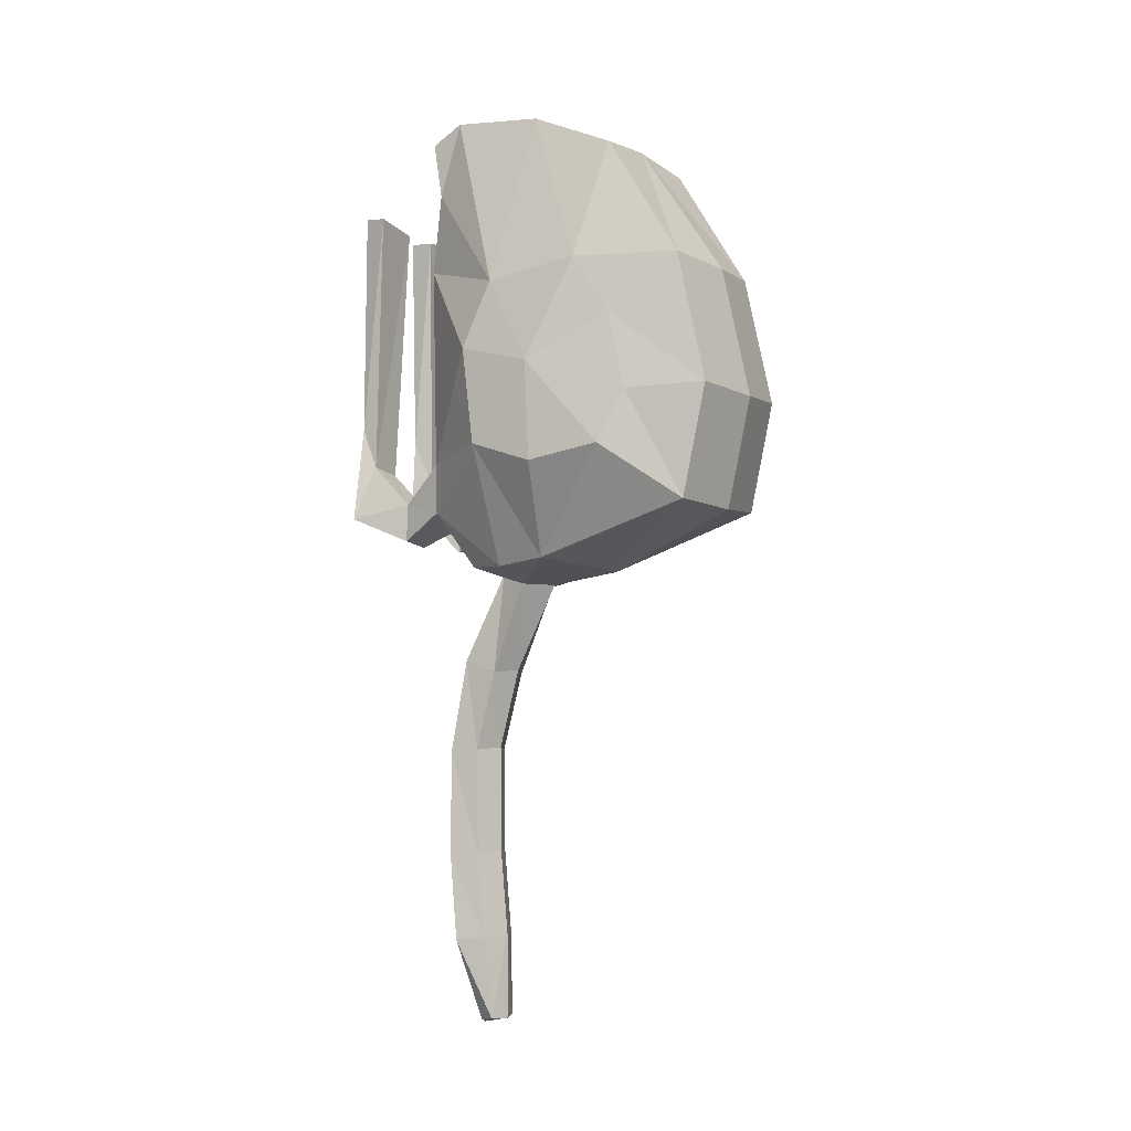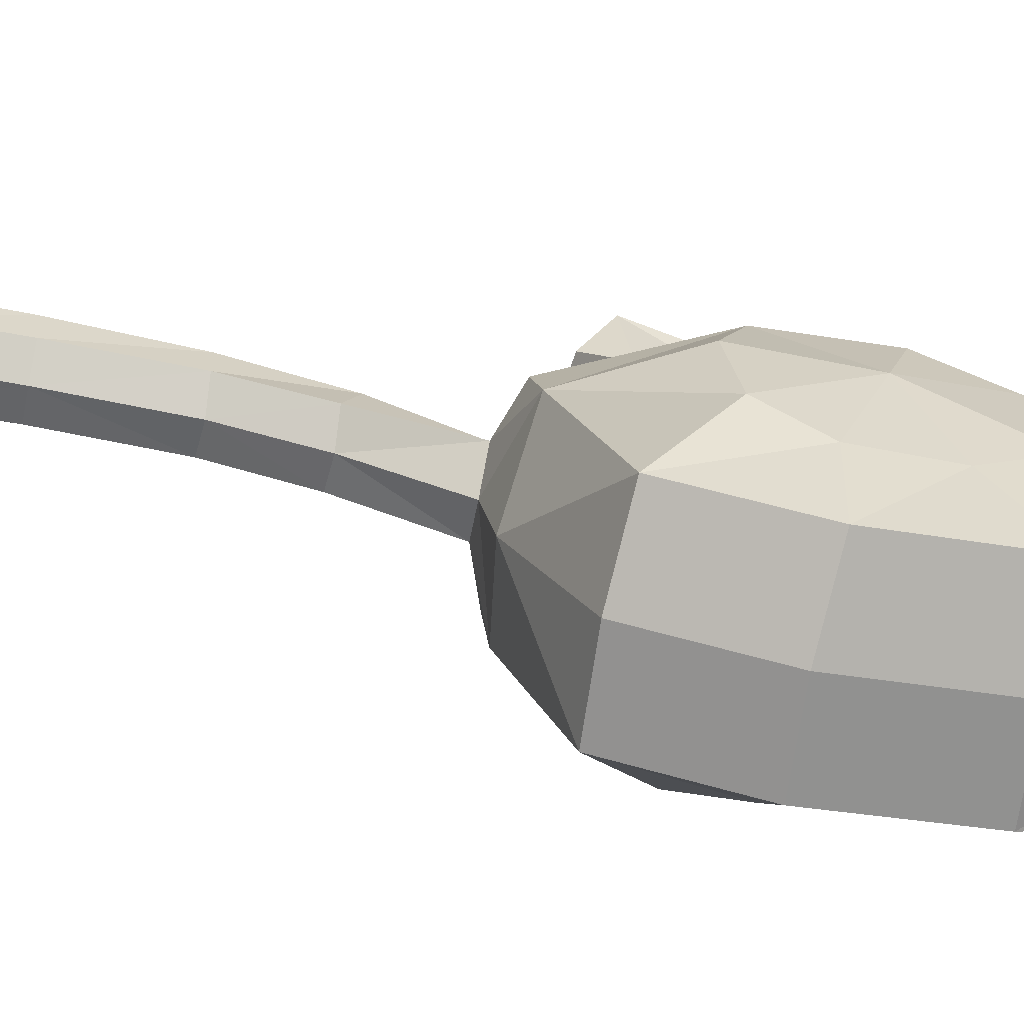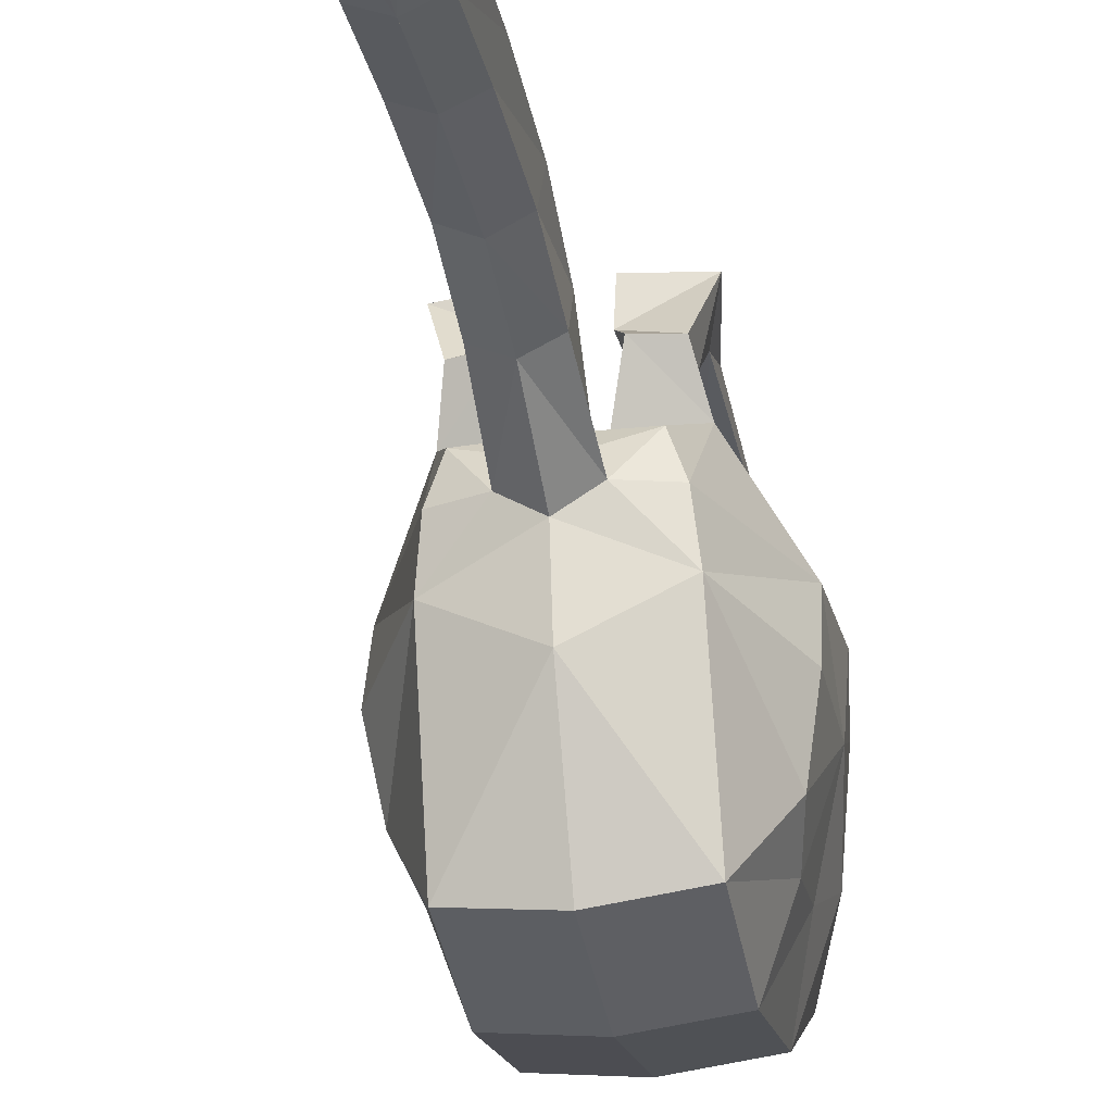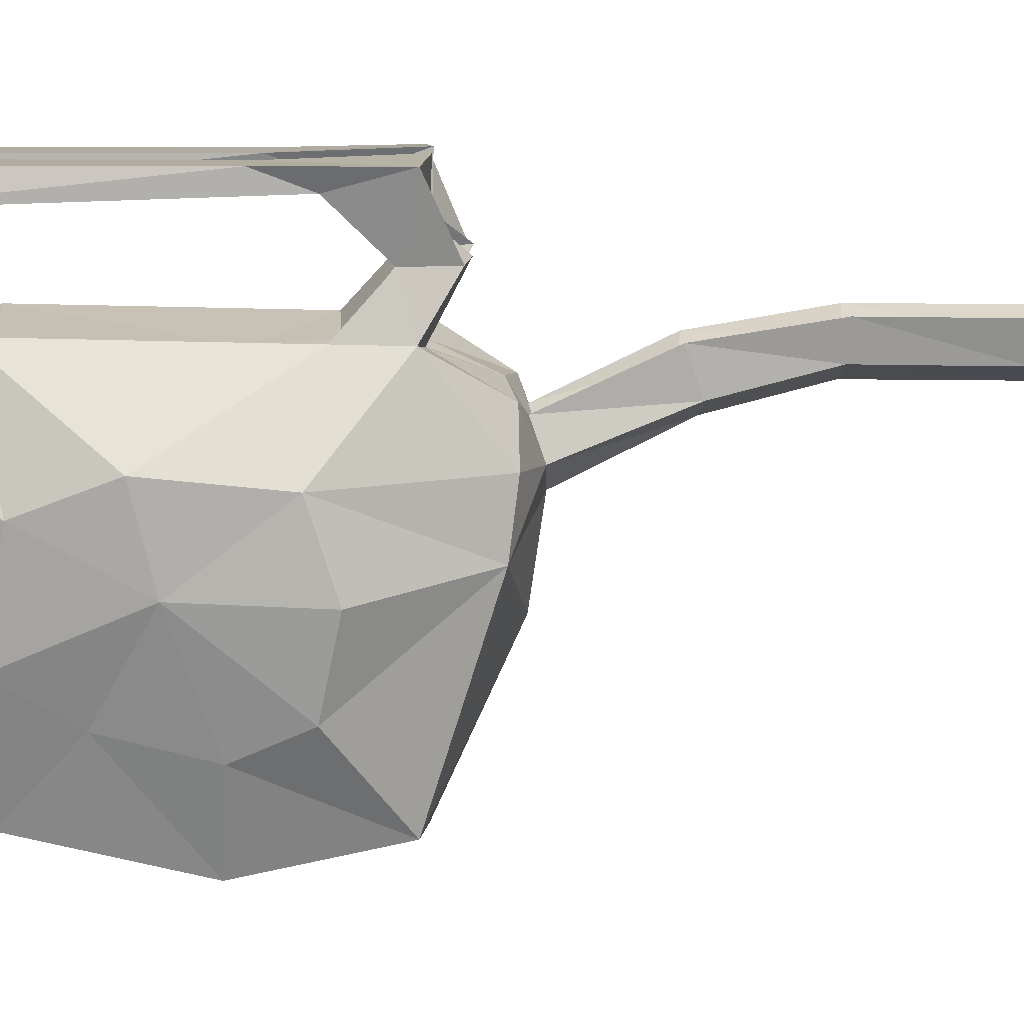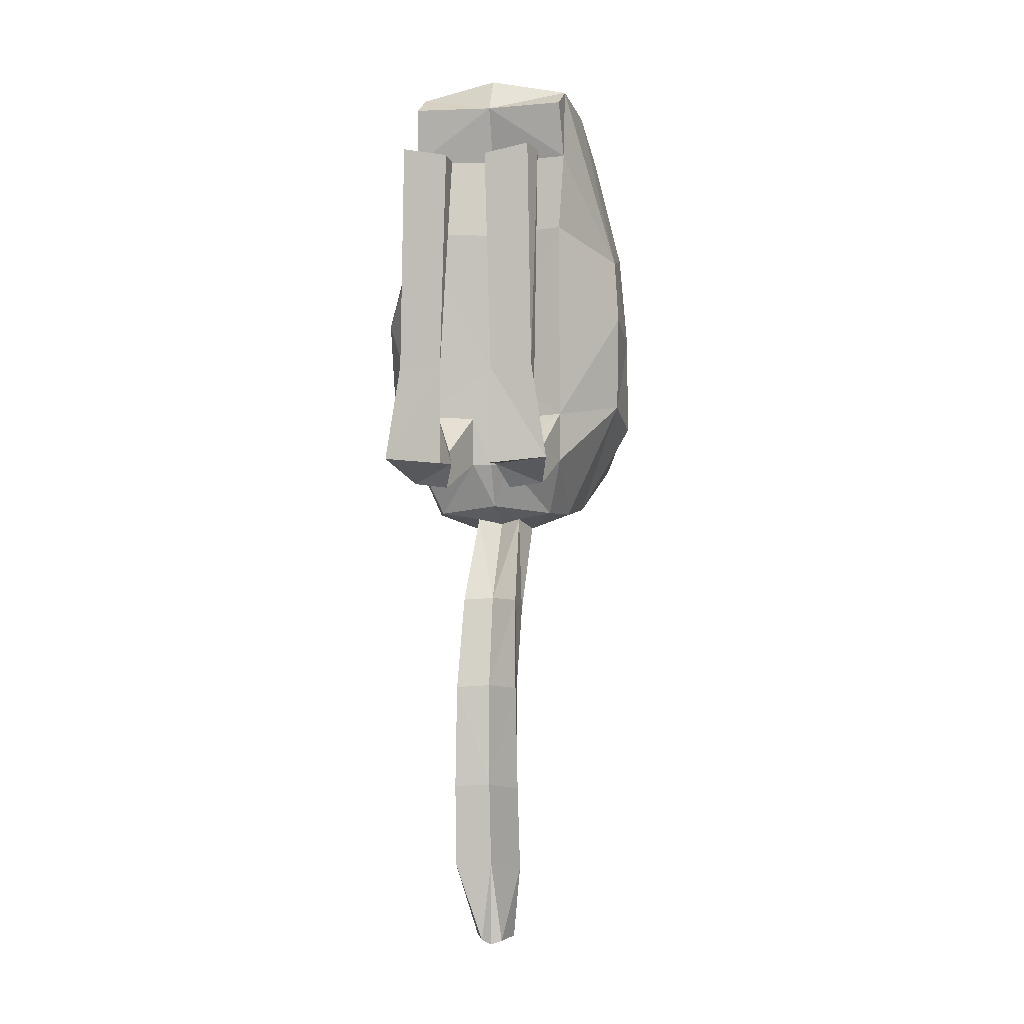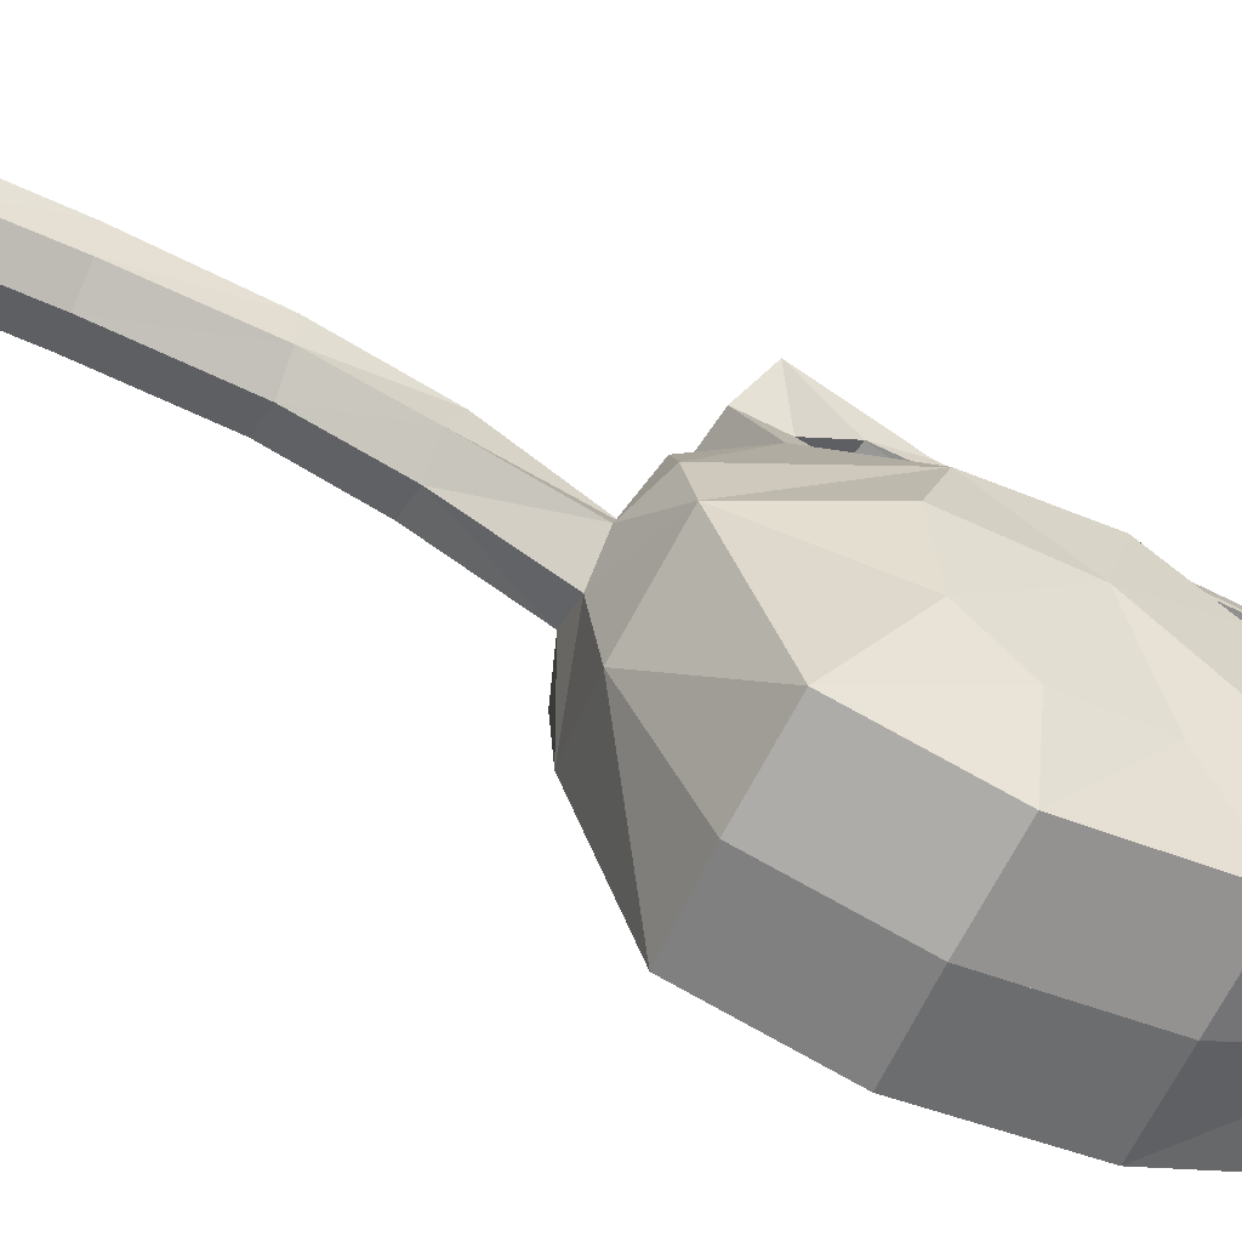
<metadata>
{"format":"obj","ext":"obj","renderer":"f3d","projection":"perspective","resolution":1024,"background":"white","views":[{"elev":-4.5,"azim":-60.4,"up":"+Z"},{"elev":-75.3,"azim":-101.3,"up":"+Y"},{"elev":-30.2,"azim":-168.9,"up":"+Y"},{"elev":10.1,"azim":89.9,"up":"+Y"},{"elev":-1.5,"azim":-166.4,"up":"+Z"},{"elev":-65.5,"azim":-115.8,"up":"+Y"}]}
</metadata>
<code>
o Mouse_Plane
v 0 -0.2278 0.63
v -0 0.2144 0.6667
v 0 -0.05784 0.7035
v -0 0.1729 0.7417
v -0 0.1764 0.5403
v 0 -0.4304 0.3339
v -0 0.2049 0.3528
v 0 -0.4968 0.03955
v -0 0.1954 0.02294
v 0 -0.4423 -0.212
v -0 0.1931 -0.212
v 0 -0.1596 -0.3415
v -0 0.1569 -0.3113
v -0 0.005496 -0.3662
v -0 0.08378 -0.3542
v -0 0.1044 -0.5637
v -0 0.1781 -0.5382
v -0 0.1516 -0.7439
v -0 0.2135 -0.7501
v -0 0.1496 -0.9855
v -0 0.2115 -0.9918
v -0 0.1319 -1.18
v -0 0.1938 -1.186
v -0 0.1298 -1.371
v -0 0.1924 -1.384
v -0.1785 -0.04705 0.6916
v -0.1785 -0.2369 0.6117
v -0.1786 0.2293 0.6674
v -0.1785 0.1587 0.7082
v -0.1851 0.2053 0.5411
v -0.1785 -0.4054 0.3435
v -0.1785 0.2299 0.3624
v -0.1785 -0.4719 0.04916
v -0.1785 0.2204 -0.09057
v -0.1785 -0.4173 -0.2024
v -0.1785 0.218 -0.2024
v -0.1768 -0.06094 -0.3159
v -0.1365 0.1414 -0.3289
v -0.07079 0.05052 -0.3652
v -0.0512 0.1128 -0.3427
v -0.06274 0.1321 -0.5682
v -0.06418 0.2072 -0.5419
v -0.06144 0.1794 -0.7492
v -0.07308 0.2425 -0.7538
v -0.06114 0.1764 -0.9872
v -0.0779 0.2405 -0.9955
v -0.06095 0.1588 -1.182
v -0.07973 0.2228 -1.19
v -0.04615 0.1462 -1.369
v -0.02486 0.1865 -1.375
v -0.2533 -0.1854 0.341
v -0.2766 0.01481 0.3039
v -0.2308 -0.2629 0.2125
v -0.2964 0.07391 0.1522
v -0.2373 -0.3044 0.03981
v -0.2623 -0.2487 -0.07893
v -0.2892 0.05193 -0.0641
v -0.2906 -0.09418 -0.1113
v -0.1562 0.4063 -0.08094
v -0.04437 0.2016 -0.09779
v -0.04437 0.1993 -0.2096
v -0.07991 0.4029 -0.09366
v -0.05388 0.3642 -0.2171
v -0.1578 0.4408 0.01053
v -0.06123 0.4406 0.002744
v -0.1933 0.4427 -0.2069
v -0.05836 0.4495 -0.2194
v -0.1611 0.3865 0.5166
v -0.04634 0.3884 0.4996
v -0.149 0.4414 0.523
v -0.04655 0.441 0.5038
v -0.07079 0.05052 -0.3652
v -0.1651 0.05579 -0.3309
v -0.2903 -0.08463 0.1132
v -0.1559 0.3146 -0.1762
v -0.1566 0.3167 -0.2617
v -0.07413 0.3123 -0.1844
v -0.07776 0.3205 -0.2712
v 0.1785 -0.04705 0.6916
v 0.1785 -0.2369 0.6117
v 0.1786 0.2293 0.6674
v 0.1785 0.1587 0.7082
v 0.1851 0.2053 0.5411
v 0.1785 -0.4054 0.3435
v 0.1785 0.2299 0.3624
v 0.1785 -0.4719 0.04916
v 0.1785 0.2204 -0.09057
v 0.1785 -0.4173 -0.2024
v 0.1785 0.218 -0.2024
v 0.1768 -0.06094 -0.3159
v 0.1365 0.1414 -0.3289
v 0.07079 0.05052 -0.3652
v 0.0512 0.1128 -0.3427
v 0.06274 0.1321 -0.5682
v 0.06418 0.2072 -0.5419
v 0.06144 0.1794 -0.7492
v 0.07308 0.2425 -0.7538
v 0.06114 0.1764 -0.9872
v 0.0779 0.2405 -0.9955
v 0.06095 0.1588 -1.182
v 0.07973 0.2228 -1.19
v 0.04615 0.1462 -1.369
v 0.02486 0.1865 -1.375
v 0.2533 -0.1854 0.341
v 0.2766 0.01481 0.3039
v 0.2308 -0.2629 0.2125
v 0.2964 0.07391 0.1522
v 0.2373 -0.3044 0.03981
v 0.2623 -0.2487 -0.07893
v 0.2892 0.05193 -0.0641
v 0.2906 -0.09418 -0.1113
v 0.1562 0.4063 -0.08094
v 0.04437 0.2016 -0.09779
v 0.04437 0.1993 -0.2096
v 0.07991 0.4029 -0.09366
v 0.05388 0.3642 -0.2171
v 0.1578 0.4408 0.01053
v 0.06123 0.4406 0.002744
v 0.1933 0.4427 -0.2069
v 0.05836 0.4495 -0.2194
v 0.1611 0.3865 0.5166
v 0.04634 0.3884 0.4996
v 0.149 0.4414 0.523
v 0.04655 0.441 0.5038
v 0.07079 0.05052 -0.3652
v 0.1651 0.05579 -0.3309
v 0.2903 -0.08463 0.1132
v 0.1559 0.3146 -0.1762
v 0.1566 0.3167 -0.2617
v 0.07413 0.3123 -0.1844
v 0.07776 0.3205 -0.2712
f 2 3 1
f 1 31 6
f 6 9 7
f 9 10 11
f 11 12 13
f 13 14 15
f 15 16 17
f 17 18 19
f 19 20 21
f 21 22 23
f 23 24 25
f 24 50 25
f 19 42 17
f 22 49 24
f 30 2 5
f 40 13 15
f 50 23 25
f 8 35 10
f 43 20 18
f 62 75 77
f 26 1 3
f 21 44 19
f 32 9 34
f 39 16 14
f 17 40 15
f 2 29 4
f 35 12 10
f 20 47 22
f 29 3 4
f 38 36 61
f 23 46 21
f 6 33 8
f 38 39 73
f 75 59 66
f 57 54 34
f 73 37 57
f 74 55 53
f 35 55 56
f 31 51 53
f 44 45 43
f 41 40 42
f 46 47 45
f 48 49 47
f 66 67 63
f 11 60 9
f 41 18 16
f 32 5 7
f 63 77 78
f 66 65 67
f 67 62 63
f 64 71 65
f 69 70 68
f 69 59 62
f 68 64 59
f 65 69 62
f 52 54 74
f 26 52 51
f 58 74 57
f 14 12 37
f 5 1 7
f 36 75 76
f 36 78 61
f 61 77 60
f 77 34 60
f 1 84 80
f 24 103 102
f 19 95 97
f 22 102 100
f 2 83 5
f 13 93 15
f 23 103 25
f 8 88 86
f 20 96 18
f 128 115 130
f 1 79 3
f 21 97 99
f 87 9 85
f 16 92 14
f 17 93 95
f 2 82 81
f 12 88 10
f 20 100 98
f 3 82 4
f 114 89 91
f 23 99 101
f 6 86 84
f 91 92 93
f 119 112 128
f 83 82 105
f 126 91 89
f 127 108 109
f 108 86 88
f 104 80 84
f 97 98 99
f 94 96 95
f 99 100 101
f 101 102 103
f 116 120 119
f 11 113 114
f 18 94 16
f 5 85 7
f 130 116 131
f 118 119 120
f 115 120 116
f 117 124 123
f 122 123 124
f 112 122 115
f 117 121 112
f 118 122 124
f 127 107 105
f 105 82 79
f 110 127 111
f 90 12 14
f 89 128 87
f 89 131 129
f 114 130 131
f 87 130 113
f 2 4 3
f 1 27 31
f 6 8 9
f 9 8 10
f 11 10 12
f 13 12 14
f 15 14 16
f 17 16 18
f 19 18 20
f 21 20 22
f 23 22 24
f 24 49 50
f 19 44 42
f 22 47 49
f 30 28 2
f 40 38 13
f 50 48 23
f 8 33 35
f 43 45 20
f 62 59 75
f 26 27 1
f 21 46 44
f 7 9 32
f 9 60 34
f 39 41 16
f 17 42 40
f 2 28 29
f 35 37 12
f 20 45 47
f 29 26 3
f 11 13 61
f 13 38 61
f 23 48 46
f 6 31 33
f 38 40 39
f 66 76 75
f 59 64 66
f 54 52 32
f 52 29 30
f 29 28 30
f 30 32 52
f 32 34 54
f 34 36 57
f 58 57 37
f 57 36 73
f 36 38 73
f 74 56 55
f 58 37 56
f 37 35 56
f 35 33 55
f 55 33 53
f 33 31 53
f 31 27 51
f 44 46 45
f 42 44 43
f 41 39 40
f 42 43 41
f 46 48 47
f 48 50 49
f 78 76 63
f 76 66 63
f 11 61 60
f 41 43 18
f 32 30 5
f 63 62 77
f 66 64 65
f 67 65 62
f 64 70 71
f 69 71 70
f 69 68 59
f 68 70 64
f 65 71 69
f 53 51 74
f 51 52 74
f 51 27 26
f 26 29 52
f 56 74 58
f 74 54 57
f 73 39 37
f 39 14 37
f 5 2 1
f 1 6 7
f 36 34 75
f 36 76 78
f 61 78 77
f 77 75 34
f 1 6 84
f 24 25 103
f 19 17 95
f 22 24 102
f 2 81 83
f 13 91 93
f 23 101 103
f 8 10 88
f 20 98 96
f 128 112 115
f 1 80 79
f 21 19 97
f 113 9 87
f 9 7 85
f 16 94 92
f 17 15 93
f 2 4 82
f 12 90 88
f 20 22 100
f 3 79 82
f 91 13 114
f 13 11 114
f 23 21 99
f 6 8 86
f 91 126 92
f 128 129 119
f 119 117 112
f 107 110 87
f 110 89 87
f 87 85 107
f 83 81 82
f 85 83 105
f 105 107 85
f 89 110 126
f 110 111 90
f 126 110 90
f 127 106 108
f 88 90 109
f 90 111 109
f 109 108 88
f 84 86 106
f 86 108 106
f 106 104 84
f 97 96 98
f 96 97 95
f 95 93 94
f 93 92 94
f 99 98 100
f 101 100 102
f 119 129 116
f 129 131 116
f 11 9 113
f 18 96 94
f 5 83 85
f 130 115 116
f 118 117 119
f 115 118 120
f 117 118 124
f 122 121 123
f 112 121 122
f 117 123 121
f 118 115 122
f 105 104 127
f 104 106 127
f 79 80 104
f 104 105 79
f 107 127 110
f 127 109 111
f 14 92 90
f 92 126 90
f 89 129 128
f 89 114 131
f 114 113 130
f 87 128 130

</code>
